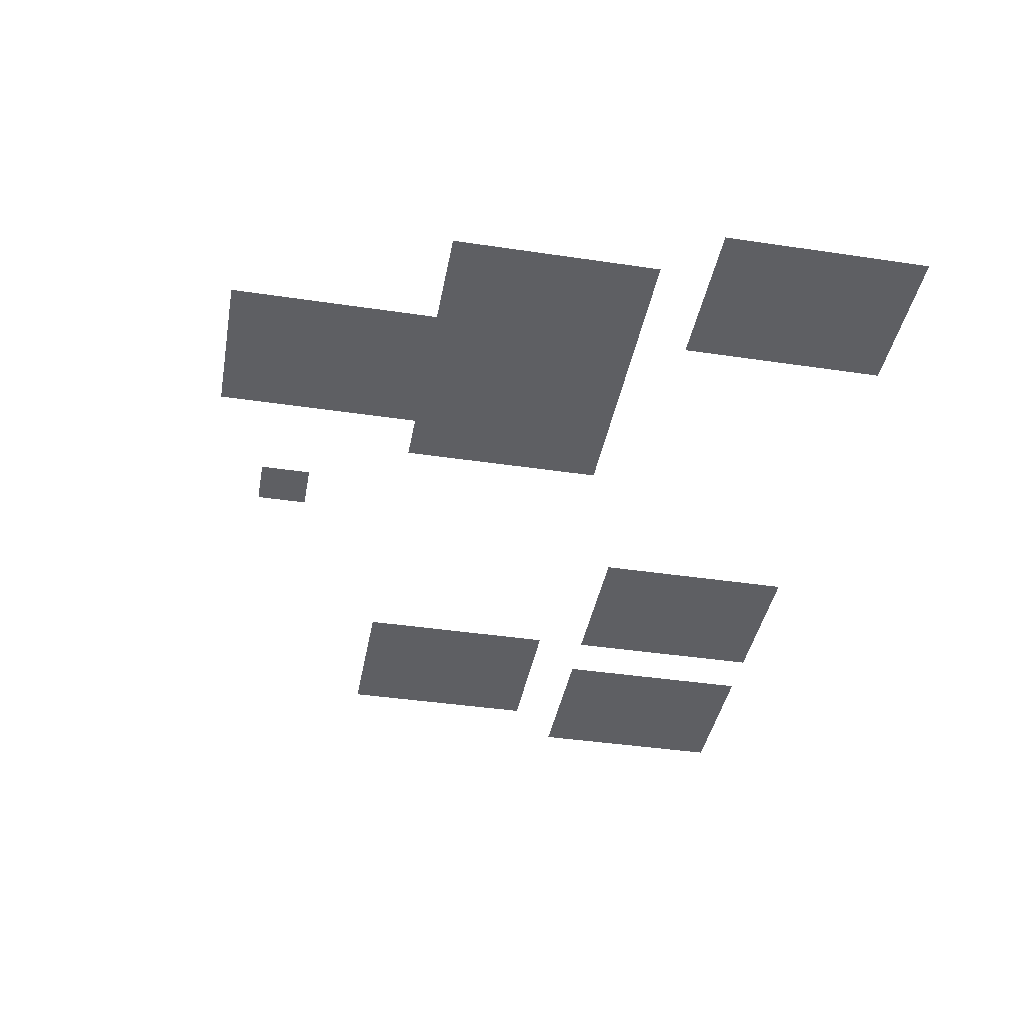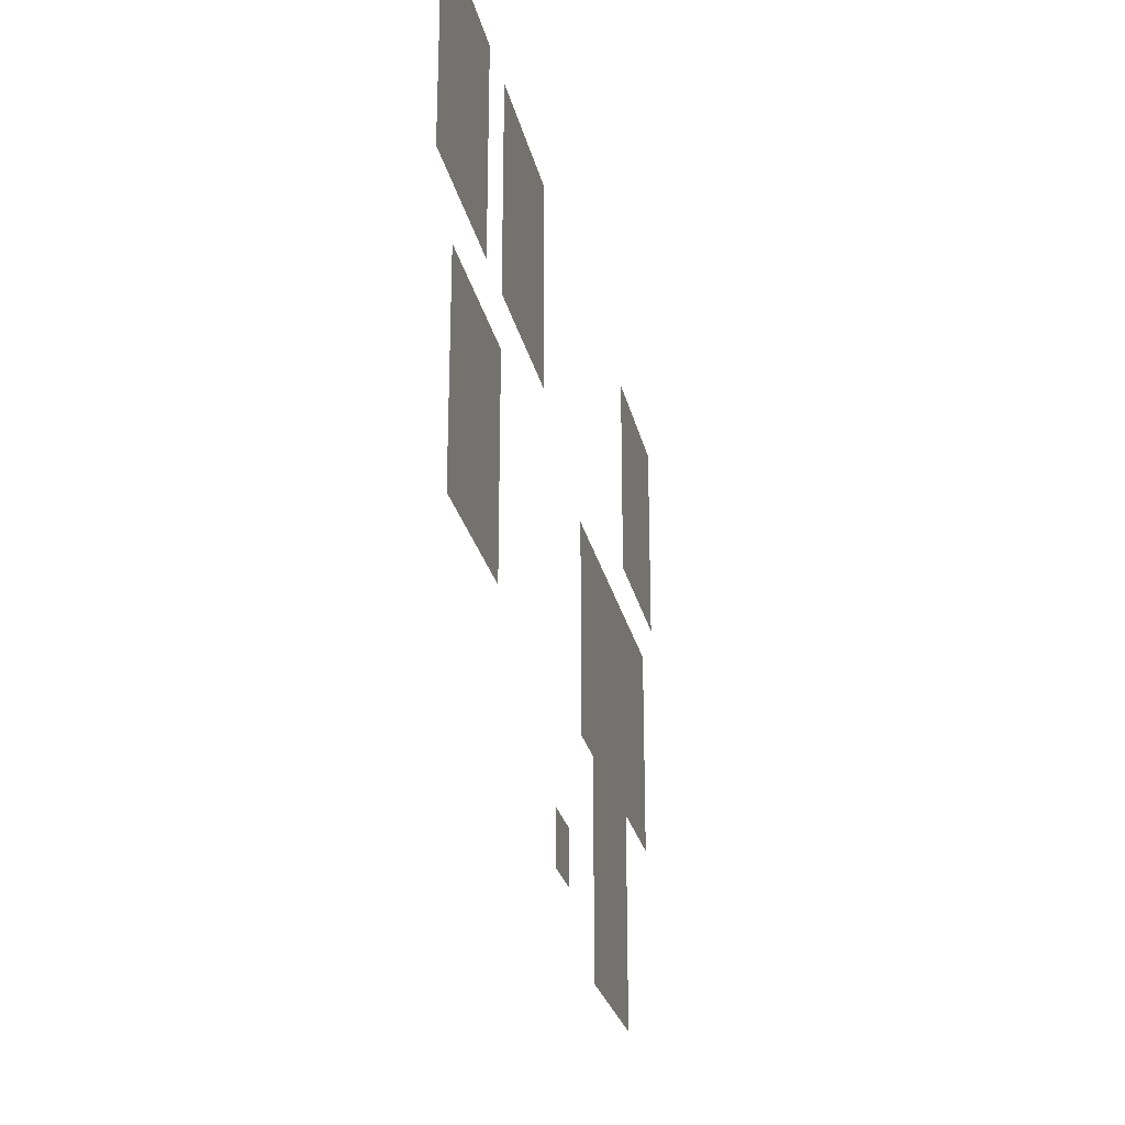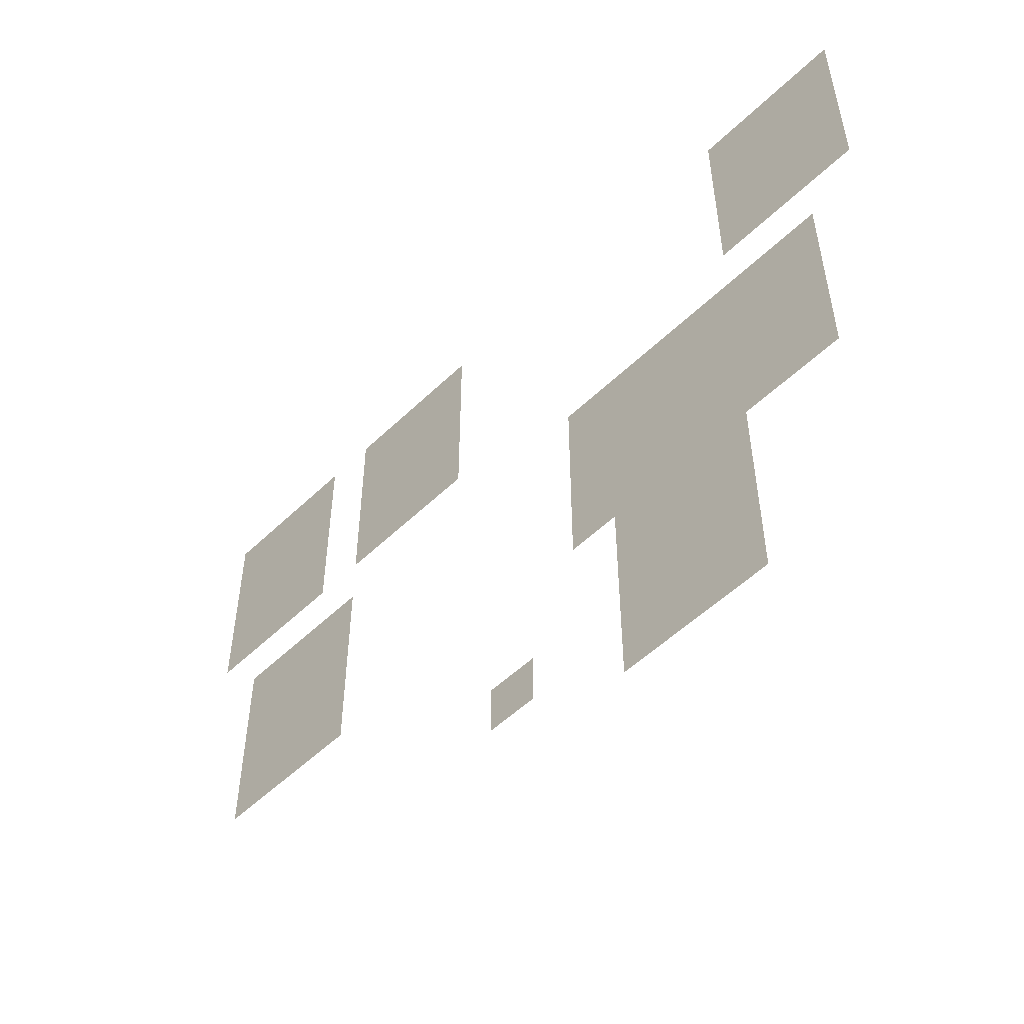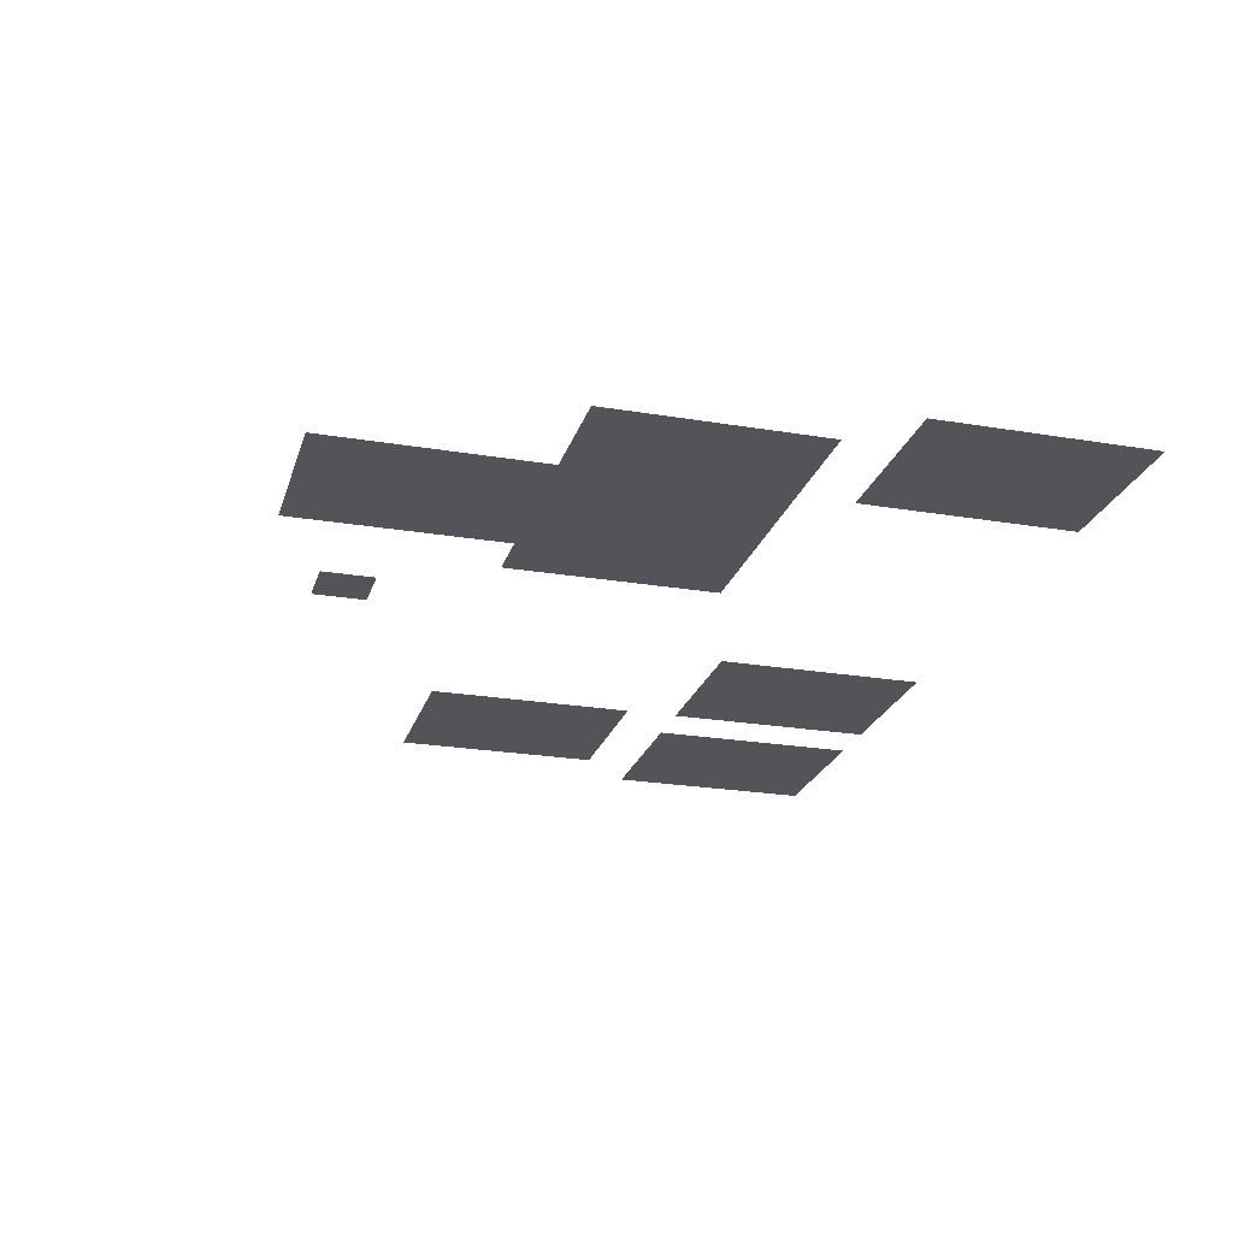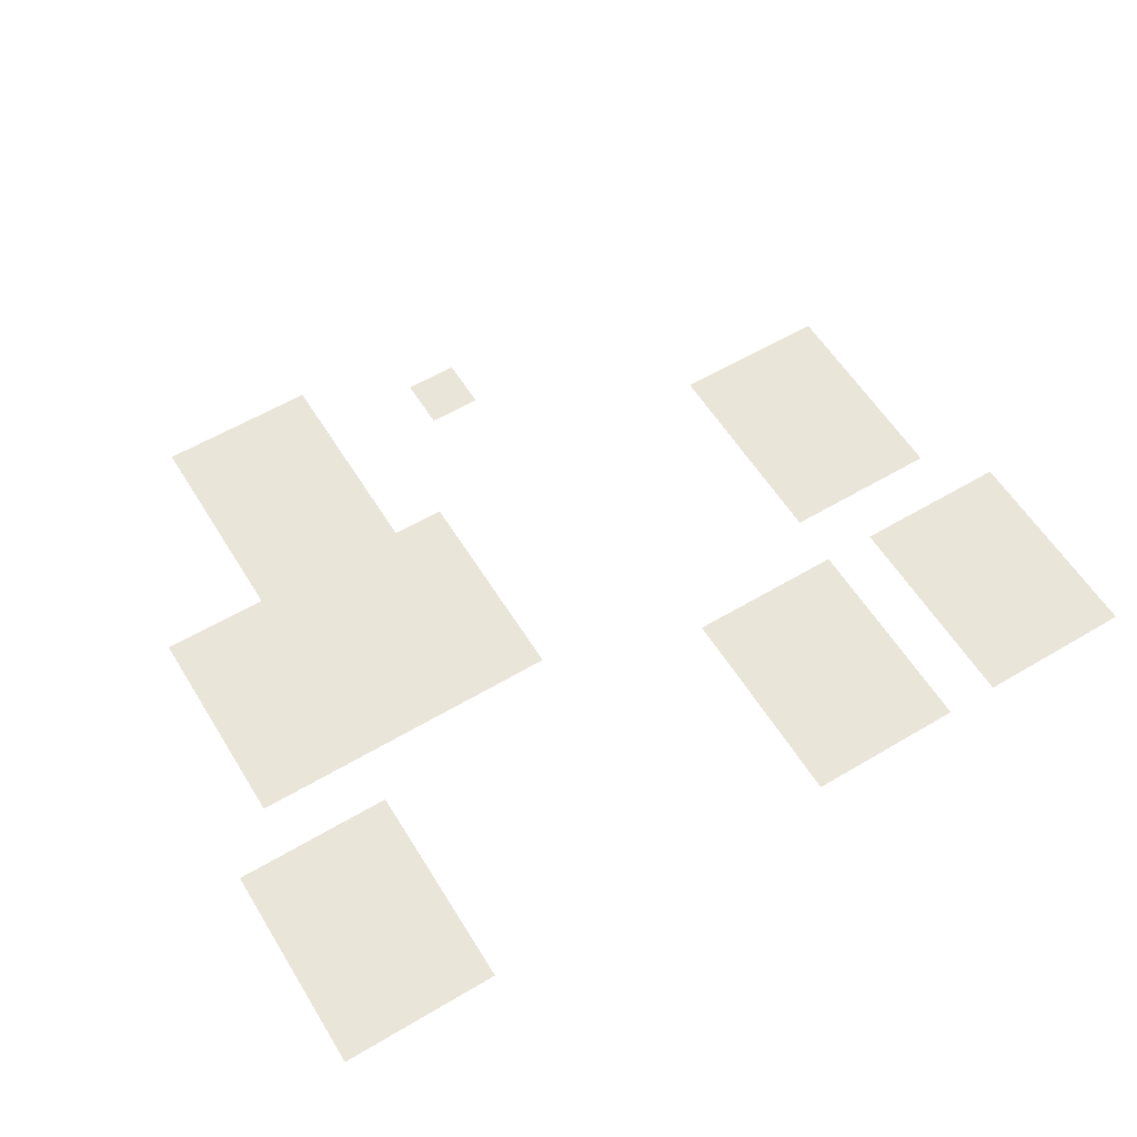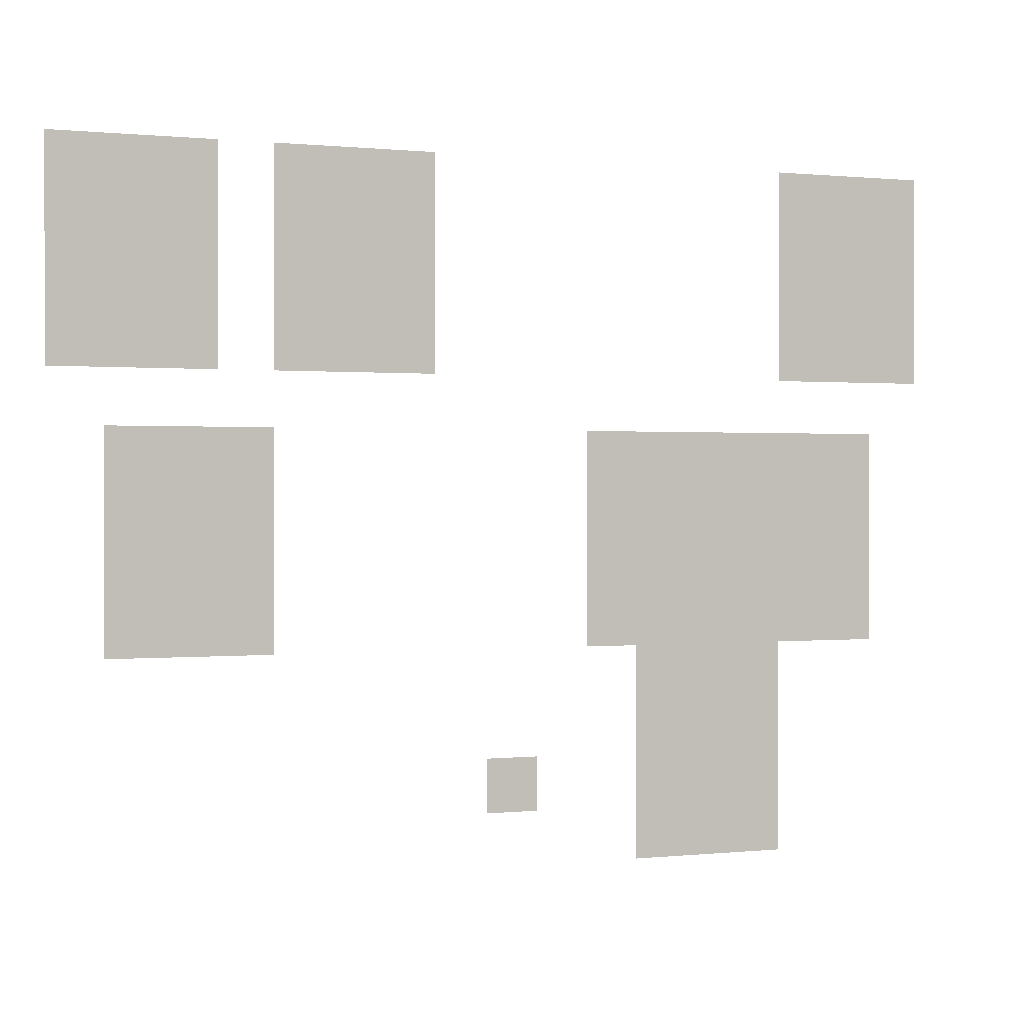
<metadata>
{"format":"obj","ext":"obj","renderer":"f3d","projection":"perspective","resolution":1024,"background":"white","views":[{"elev":-40.5,"azim":79.6,"up":"+Z"},{"elev":-25.9,"azim":-77.9,"up":"+Y"},{"elev":-52.9,"azim":45.8,"up":"+Y"},{"elev":-23.6,"azim":74.3,"up":"+Z"},{"elev":58.4,"azim":148.5,"up":"+Z"},{"elev":0.4,"azim":-21.5,"up":"+Y"}]}
</metadata>
<code>
v 0 -48 0
v -48 -48 0
v -48 0 0
v 0 0 0
v -48 -48 0
v -96 -48 0
v -96 0 0
v -48 0 0
v -96 -48 0
v -144 -48 0
v -144 0 0
v -96 0 0
v -480 -48 0
v -528 -48 0
v -528 0 0
v -480 0 0
v -528 -48 0
v -576 -48 0
v -576 0 0
v -528 0 0
v -576 -48 0
v -624 -48 0
v -624 0 0
v -576 0 0
v -672 -48 0
v -720 -48 0
v -720 0 0
v -672 0 0
v -720 -48 0
v -768 -48 0
v -768 0 0
v -720 0 0
v -768 -48 0
v -816 -48 0
v -816 0 0
v -768 0 0
v 0 -96 0
v -48 -96 0
v -48 -48 0
v 0 -48 0
v -48 -96 0
v -96 -96 0
v -96 -48 0
v -48 -48 0
v -96 -96 0
v -144 -96 0
v -144 -48 0
v -96 -48 0
v -480 -96 0
v -528 -96 0
v -528 -48 0
v -480 -48 0
v -528 -96 0
v -576 -96 0
v -576 -48 0
v -528 -48 0
v -576 -96 0
v -624 -96 0
v -624 -48 0
v -576 -48 0
v -672 -96 0
v -720 -96 0
v -720 -48 0
v -672 -48 0
v -720 -96 0
v -768 -96 0
v -768 -48 0
v -720 -48 0
v -768 -96 0
v -816 -96 0
v -816 -48 0
v -768 -48 0
v 0 -144 0
v -48 -144 0
v -48 -96 0
v 0 -96 0
v -48 -144 0
v -96 -144 0
v -96 -96 0
v -48 -96 0
v -96 -144 0
v -144 -144 0
v -144 -96 0
v -96 -96 0
v -480 -144 0
v -528 -144 0
v -528 -96 0
v -480 -96 0
v -528 -144 0
v -576 -144 0
v -576 -96 0
v -528 -96 0
v -576 -144 0
v -624 -144 0
v -624 -96 0
v -576 -96 0
v -672 -144 0
v -720 -144 0
v -720 -96 0
v -672 -96 0
v -720 -144 0
v -768 -144 0
v -768 -96 0
v -720 -96 0
v -768 -144 0
v -816 -144 0
v -816 -96 0
v -768 -96 0
v 0 -192 0
v -48 -192 0
v -48 -144 0
v 0 -144 0
v -48 -192 0
v -96 -192 0
v -96 -144 0
v -48 -144 0
v -96 -192 0
v -144 -192 0
v -144 -144 0
v -96 -144 0
v -480 -192 0
v -528 -192 0
v -528 -144 0
v -480 -144 0
v -528 -192 0
v -576 -192 0
v -576 -144 0
v -528 -144 0
v -576 -192 0
v -624 -192 0
v -624 -144 0
v -576 -144 0
v -672 -192 0
v -720 -192 0
v -720 -144 0
v -672 -144 0
v -720 -192 0
v -768 -192 0
v -768 -144 0
v -720 -144 0
v -768 -192 0
v -816 -192 0
v -816 -144 0
v -768 -144 0
v -48 -288 0
v -96 -288 0
v -96 -240 0
v -48 -240 0
v -96 -288 0
v -144 -288 0
v -144 -240 0
v -96 -240 0
v -144 -288 0
v -192 -288 0
v -192 -240 0
v -144 -240 0
v -192 -288 0
v -240 -288 0
v -240 -240 0
v -192 -240 0
v -240 -288 0
v -288 -288 0
v -288 -240 0
v -240 -240 0
v -288 -288 0
v -336 -288 0
v -336 -240 0
v -288 -240 0
v -624 -288 0
v -672 -288 0
v -672 -240 0
v -624 -240 0
v -672 -288 0
v -720 -288 0
v -720 -240 0
v -672 -240 0
v -720 -288 0
v -768 -288 0
v -768 -240 0
v -720 -240 0
v -48 -336 0
v -96 -336 0
v -96 -288 0
v -48 -288 0
v -96 -336 0
v -144 -336 0
v -144 -288 0
v -96 -288 0
v -144 -336 0
v -192 -336 0
v -192 -288 0
v -144 -288 0
v -192 -336 0
v -240 -336 0
v -240 -288 0
v -192 -288 0
v -240 -336 0
v -288 -336 0
v -288 -288 0
v -240 -288 0
v -288 -336 0
v -336 -336 0
v -336 -288 0
v -288 -288 0
v -624 -336 0
v -672 -336 0
v -672 -288 0
v -624 -288 0
v -672 -336 0
v -720 -336 0
v -720 -288 0
v -672 -288 0
v -720 -336 0
v -768 -336 0
v -768 -288 0
v -720 -288 0
v -48 -384 0
v -96 -384 0
v -96 -336 0
v -48 -336 0
v -96 -384 0
v -144 -384 0
v -144 -336 0
v -96 -336 0
v -144 -384 0
v -192 -384 0
v -192 -336 0
v -144 -336 0
v -192 -384 0
v -240 -384 0
v -240 -336 0
v -192 -336 0
v -240 -384 0
v -288 -384 0
v -288 -336 0
v -240 -336 0
v -288 -384 0
v -336 -384 0
v -336 -336 0
v -288 -336 0
v -624 -384 0
v -672 -384 0
v -672 -336 0
v -624 -336 0
v -672 -384 0
v -720 -384 0
v -720 -336 0
v -672 -336 0
v -720 -384 0
v -768 -384 0
v -768 -336 0
v -720 -336 0
v -48 -432 0
v -96 -432 0
v -96 -384 0
v -48 -384 0
v -96 -432 0
v -144 -432 0
v -144 -384 0
v -96 -384 0
v -144 -432 0
v -192 -432 0
v -192 -384 0
v -144 -384 0
v -192 -432 0
v -240 -432 0
v -240 -384 0
v -192 -384 0
v -240 -432 0
v -288 -432 0
v -288 -384 0
v -240 -384 0
v -288 -432 0
v -336 -432 0
v -336 -384 0
v -288 -384 0
v -624 -432 0
v -672 -432 0
v -672 -384 0
v -624 -384 0
v -672 -432 0
v -720 -432 0
v -720 -384 0
v -672 -384 0
v -720 -432 0
v -768 -432 0
v -768 -384 0
v -720 -384 0
v -144 -480 0
v -192 -480 0
v -192 -432 0
v -144 -432 0
v -192 -480 0
v -240 -480 0
v -240 -432 0
v -192 -432 0
v -240 -480 0
v -288 -480 0
v -288 -432 0
v -240 -432 0
v -144 -528 0
v -192 -528 0
v -192 -480 0
v -144 -480 0
v -192 -528 0
v -240 -528 0
v -240 -480 0
v -192 -480 0
v -240 -528 0
v -288 -528 0
v -288 -480 0
v -240 -480 0
v -144 -576 0
v -192 -576 0
v -192 -528 0
v -144 -528 0
v -192 -576 0
v -240 -576 0
v -240 -528 0
v -192 -528 0
v -240 -576 0
v -288 -576 0
v -288 -528 0
v -240 -528 0
v -384 -576 0
v -432 -576 0
v -432 -528 0
v -384 -528 0
v -144 -624 0
v -192 -624 0
v -192 -576 0
v -144 -576 0
v -192 -624 0
v -240 -624 0
v -240 -576 0
v -192 -576 0
v -240 -624 0
v -288 -624 0
v -288 -576 0
v -240 -576 0
g Test-A_mesh_0004
f 1 2 3 4
f 5 6 7 8
f 9 10 11 12
f 13 14 15 16
f 17 18 19 20
f 21 22 23 24
f 25 26 27 28
f 29 30 31 32
f 33 34 35 36
f 37 38 39 40
f 41 42 43 44
f 45 46 47 48
f 49 50 51 52
f 53 54 55 56
f 57 58 59 60
f 61 62 63 64
f 65 66 67 68
f 69 70 71 72
f 73 74 75 76
f 77 78 79 80
f 81 82 83 84
f 85 86 87 88
f 89 90 91 92
f 93 94 95 96
f 97 98 99 100
f 101 102 103 104
f 105 106 107 108
f 109 110 111 112
f 113 114 115 116
f 117 118 119 120
f 121 122 123 124
f 125 126 127 128
f 129 130 131 132
f 133 134 135 136
f 137 138 139 140
f 141 142 143 144
f 145 146 147 148
f 149 150 151 152
f 153 154 155 156
f 157 158 159 160
f 161 162 163 164
f 165 166 167 168
f 169 170 171 172
f 173 174 175 176
f 177 178 179 180
f 181 182 183 184
f 185 186 187 188
f 189 190 191 192
f 193 194 195 196
f 197 198 199 200
f 201 202 203 204
f 205 206 207 208
f 209 210 211 212
f 213 214 215 216
f 217 218 219 220
f 221 222 223 224
f 225 226 227 228
f 229 230 231 232
f 233 234 235 236
f 237 238 239 240
f 241 242 243 244
f 245 246 247 248
f 249 250 251 252
f 253 254 255 256
f 257 258 259 260
f 261 262 263 264
f 265 266 267 268
f 269 270 271 272
f 273 274 275 276
f 277 278 279 280
f 281 282 283 284
f 285 286 287 288
f 289 290 291 292
f 293 294 295 296
f 297 298 299 300
f 301 302 303 304
f 305 306 307 308
f 309 310 311 312
f 313 314 315 316
f 317 318 319 320
f 321 322 323 324
f 325 326 327 328
f 329 330 331 332
f 333 334 335 336
f 337 338 339 340

</code>
